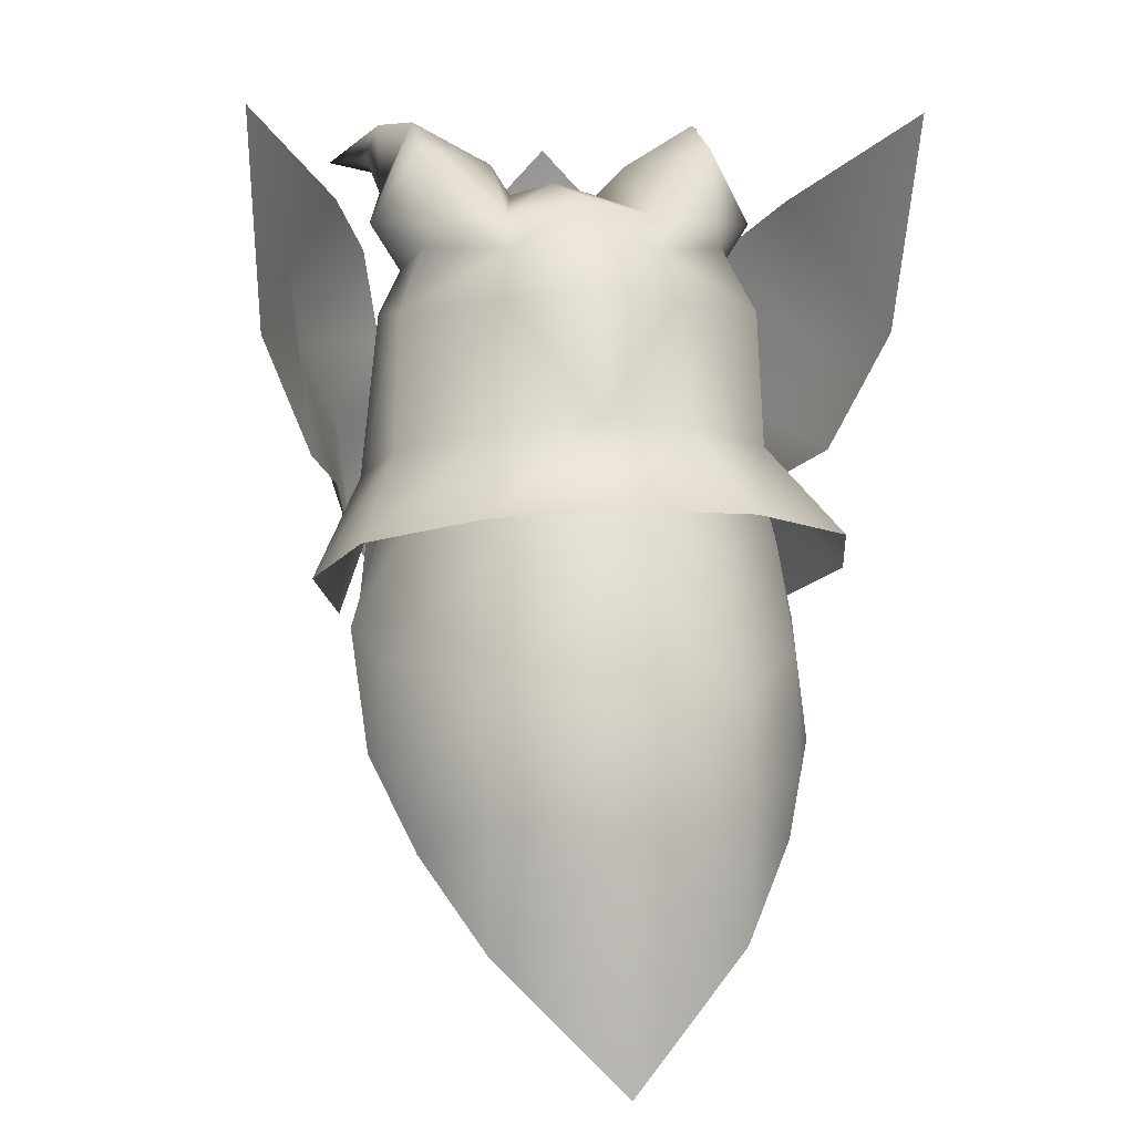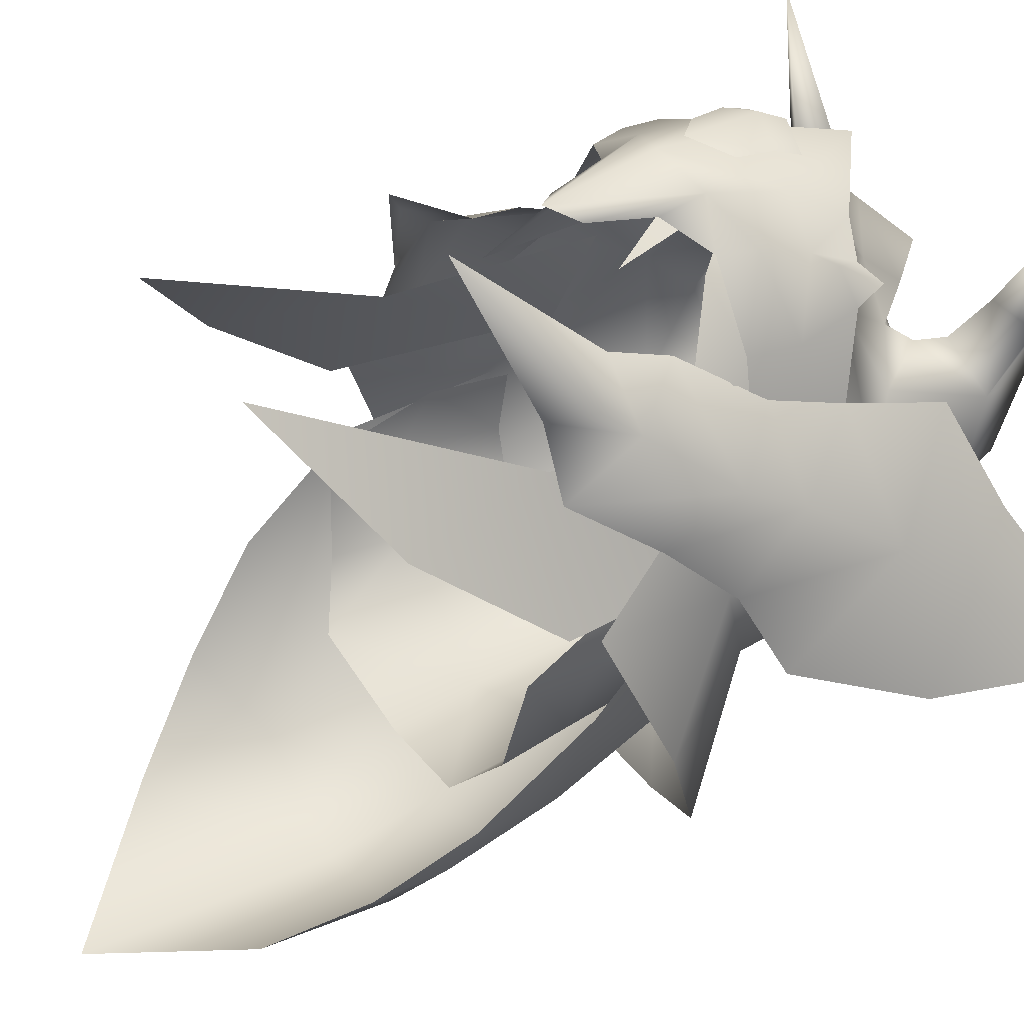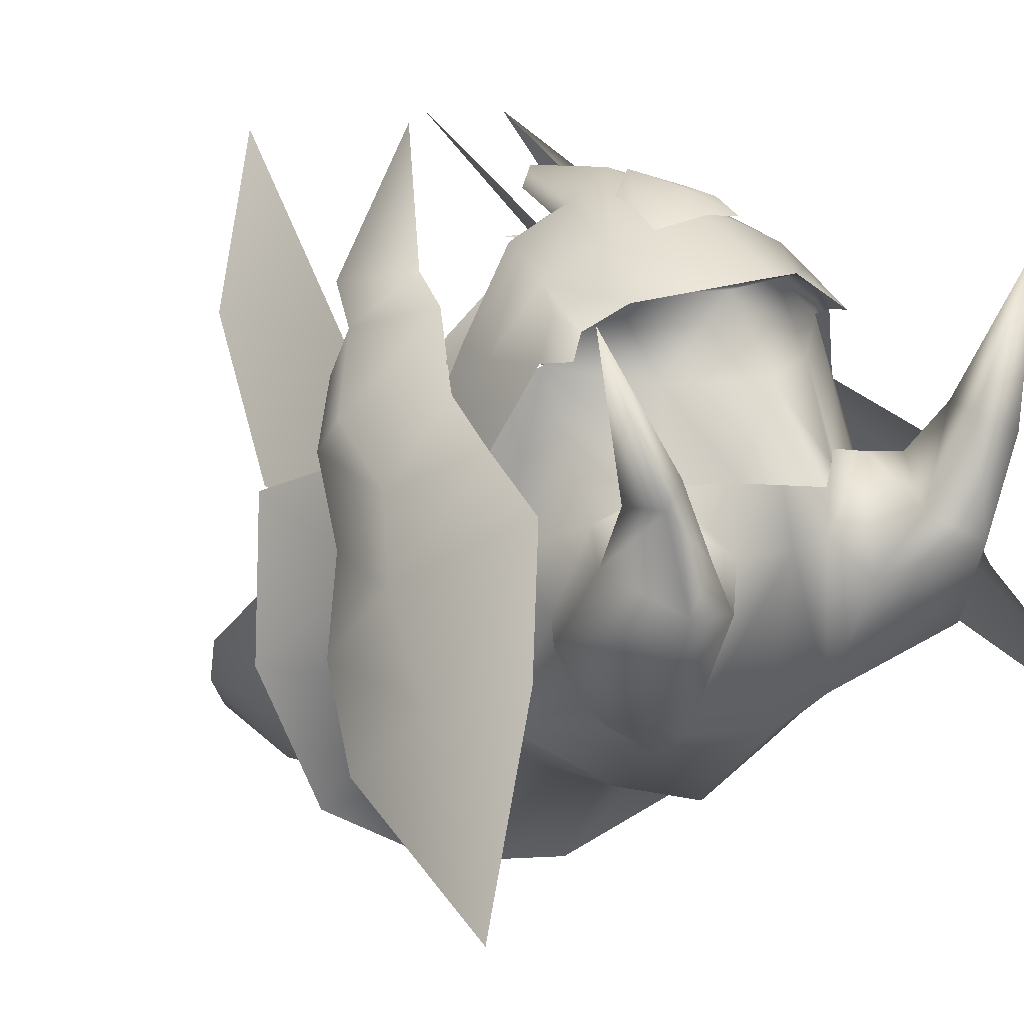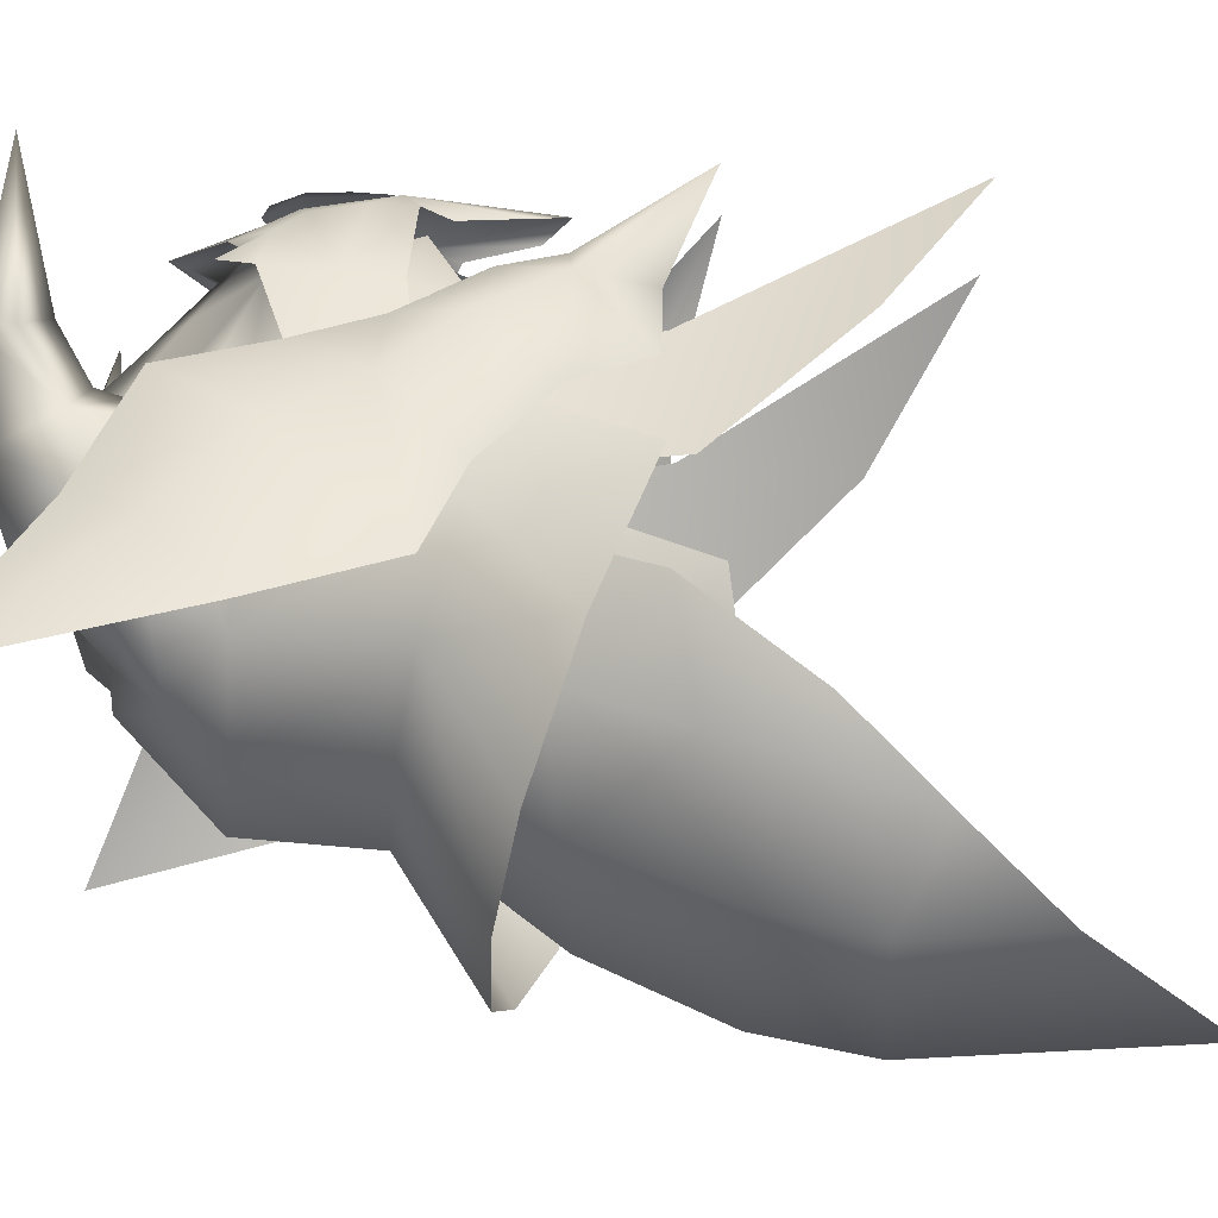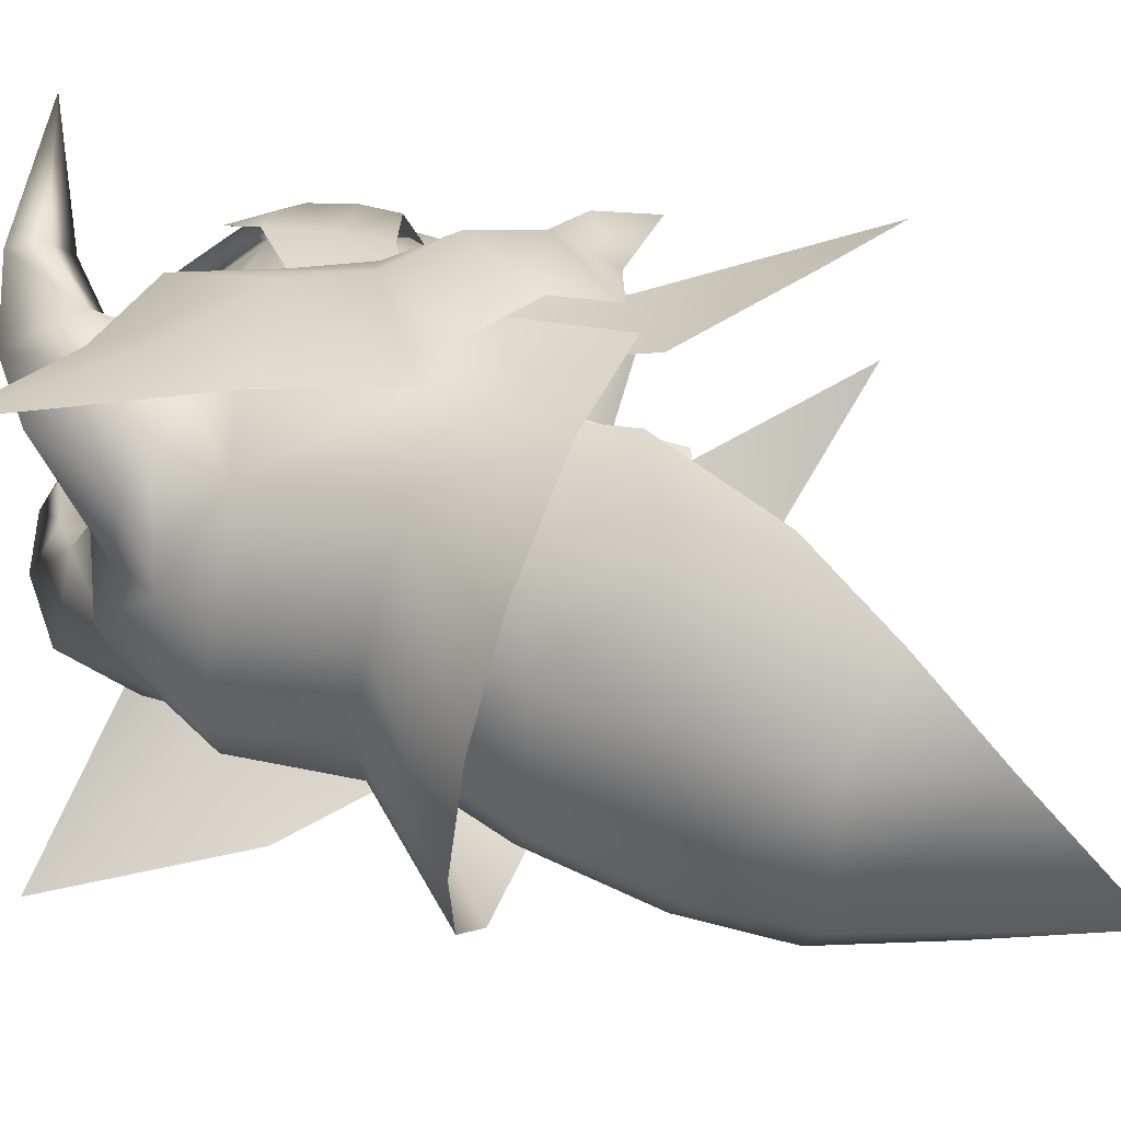
<metadata>
{"format":"obj","ext":"obj","renderer":"f3d","projection":"perspective","resolution":1024,"background":"white","views":[{"elev":6.4,"azim":169.6,"up":"+Y"},{"elev":40.5,"azim":59.5,"up":"+Z"},{"elev":19.3,"azim":146.1,"up":"+Z"},{"elev":-17.5,"azim":-87.7,"up":"+Z"},{"elev":-36.7,"azim":-93.0,"up":"+Z"}]}
</metadata>
<code>
g mesh00
v -6.015 24.91 -16.77
v -9.459 25.92 -12.06
v -9.614 31.07 -10.39
v 10.86 32.04 -5.212
v 10.51 26.67 -9.348
v 9.614 31.07 -10.39
v 9.497 25.93 -12
v 6.041 30 -15.45
v 5.899 18.62 -16.39
v 0 12.66 -19.11
v 0 24.9 -19.65
v -5.899 18.62 -16.39
v -6.015 24.91 -16.77
v -8.698 22.69 -13.03
v -9.459 25.92 -12.06
v -10.51 26.67 -9.348
v -9.614 31.07 -10.39
v -10.86 32.04 -5.212
v -9.614 31.07 -10.39
v -6.041 30 -15.45
v -6.015 24.91 -16.77
v 0 29.86 -18.61
v 0 24.9 -19.65
v 6.015 24.91 -16.77
v 5.899 18.62 -16.39
v 8.698 22.69 -13.03
v 10.51 26.67 -9.348
v 8.698 22.69 -13.03
v 9.497 25.93 -12
v 6.015 24.91 -16.77
v 6.041 30 -15.45
v 0 29.86 -18.61
v 0 35.84 -15.83
v -6.041 30 -15.45
v -5.394 35.99 -12.95
v -9.614 31.07 -10.39
v -9.073 36.38 -8.593
v -10.86 32.04 -5.212
v -8.524 38.42 -2.732
f 1 2 3
f 4 5 6
f 6 5 7
f 6 7 8
f 9 10 11
f 11 10 12
f 11 12 13
f 13 12 14
f 13 14 15
f 15 14 16
f 15 16 17
f 17 16 18
f 19 20 21
f 21 20 22
f 21 22 23
f 23 22 24
f 23 24 25
f 25 24 26
f 27 28 29
f 29 28 30
f 29 30 31
f 31 30 32
f 31 32 33
f 33 32 34
f 33 34 35
f 35 34 36
f 35 36 37
f 37 36 38
f 37 38 39
v 8.524 38.42 -2.732
v 10.86 32.04 -5.212
v 9.073 36.38 -8.593
v 9.614 31.07 -10.39
v 5.394 35.99 -12.95
v 6.041 30 -15.45
v 0 35.84 -15.83
f 40 41 42
f 42 41 43
f 42 43 44
f 44 43 45
f 44 45 46
v -5.57 28.1 -11.83
v 0 32.59 -12.54
v 0 28.45 -13.33
v 6.88 41.61 6.911
v 8.048 37.74 4.09
v 7.427 43.08 4.723
v 7.171 33.11 -9.254
v 7.672 29.51 -9.335
v 5.57 28.1 -11.83
v -8.343 33.62 -4.975
v -8.668 30.15 -4.256
v -8.03 35.02 -2.257
v 0 42.26 -10.87
v 0 35.84 -15.83
v -5.394 35.99 -12.95
v -7.761 43.45 3.453
v -8.992 41.88 -1.33
v -6.75 32.18 4.873
v -10.2 31.15 -0.9842
v -8.734 24.84 4.852
v -4.506 20.35 11.6
v -7.427 43.08 4.723
v -6.88 41.61 6.911
v -5.531 43.91 8.238
v -7.872 41.11 -0.8462
v -9.073 36.38 -8.593
v -8.524 38.42 -2.732
v -7.171 33.11 -9.254
v -7.672 29.51 -9.335
v -1.2 44.15 10.28
v -4.372 40.89 9.698
v -8.048 37.74 4.09
v -6.164 38.17 -9.611
v -7.975 38.48 -5.727
v -7.749 38.84 -2.55
v -8.037 42.12 -5.904
v -4.465 42.13 -9.119
v 6.75 32.18 4.873
v 8.992 41.88 -1.33
v 7.761 43.45 3.453
v 4.506 20.35 11.6
v 8.734 24.84 4.852
v 10.2 31.15 -0.9842
v 5.531 43.91 8.238
v 8.524 38.42 -2.732
v 9.073 36.38 -8.593
v 7.872 41.11 -0.8462
v 1.2 44.15 10.28
v -0.6581 44.14 10.9
v 1.638 42.23 10.36
v 0.4933 41.69 10.97
v 2.627 37.9 10.03
v 4.372 40.89 9.698
v 1.2 44.15 10.28
v 8.668 30.15 -4.256
v 8.343 33.62 -4.975
v 8.03 35.02 -2.257
v 0 38 -12.09
v 6.164 38.17 -9.611
v 7.749 38.84 -2.55
v 7.975 38.48 -5.727
v 5.394 35.99 -12.95
v 4.465 42.13 -9.119
v 8.037 42.12 -5.904
f 47 48 49
f 50 51 52
f 53 54 55
f 56 57 58
f 59 60 61
f 62 63 64
f 63 65 64
f 64 65 66
f 64 66 67
f 68 69 70
f 71 72 73
f 48 47 74
f 74 47 75
f 74 75 57
f 76 70 77
f 77 70 69
f 77 69 78
f 78 69 68
f 79 56 80
f 80 56 58
f 80 58 81
f 71 82 72
f 72 82 83
f 72 83 61
f 61 83 59
f 84 85 86
f 87 88 84
f 84 88 89
f 84 89 85
f 90 50 52
f 91 92 93
f 94 95 96
f 96 95 97
f 96 97 98
f 51 50 99
f 99 50 90
f 99 90 100
f 54 53 101
f 101 53 102
f 101 102 103
f 57 56 74
f 74 56 79
f 74 79 48
f 48 79 104
f 48 104 105
f 106 103 107
f 107 103 102
f 107 102 105
f 105 102 53
f 105 53 48
f 48 53 55
f 48 55 49
f 60 59 108
f 108 59 109
f 108 109 92
f 92 109 110
f 92 110 93
v 0 47.62 12.47
v -2.016 47.03 12.04
v 0 46.25 13.25
v -1.898 45.72 12.59
v -1.649 44.02 12.71
v 0 42.56 13.32
v 1.649 44.02 12.71
v 1.898 45.72 12.59
v 2.016 47.03 12.04
f 111 112 113
f 113 112 114
f 113 114 115
f 116 117 118
f 115 116 113
f 113 116 118
f 113 118 111
f 111 118 119
v -6.879 51.12 -5.483
v -3.614 49.84 -7.946
v -7.224 50.07 -4.955
v -11 38.75 4.083
v -7.777 41.91 5.272
v -10.92 41.97 1.934
v 5.334 51.22 3.14
v 3.993 50.67 3.347
v 6.357 49.28 1.892
v 6.551 46.35 7.341
v 3.993 50.67 3.347
v 3.465 49.58 6.873
v -2.181 52.72 0.7473
v -5.334 51.22 3.14
v -3.993 50.67 3.347
v 2.491 42.03 12.17
v 1.231 37.07 11.7
v 1.944 40.16 11.34
v 8.274 56.34 4.788
v 6.904 55.43 5.499
v 10.18 54.75 11.39
v 0 52.4 -6.953
v 3.614 49.84 -7.946
v 0 48.15 -11.5
v 7.331 43.74 7.089
v 6.903 41.34 7.069
v 7.989 41.02 4.394
v -3.964 48.21 9.771
v -3.786 47.02 9.709
v -5.658 47.51 8.766
v -3.993 50.67 3.347
v -2.162 52.81 3.691
v 0 52.13 4.657
v -8.589 46.97 -6.613
v -8.81 46.88 0.4366
v -7.947 48.96 -1.576
v -6.551 46.35 7.341
v -6.972 46.71 7.57
v -6.545 48.28 7.946
v 7.224 50.07 -4.955
v 8.589 46.97 -6.613
v 3.614 49.84 -7.946
v -3.964 48.21 9.771
v -5.658 47.51 8.766
v -6.094 46.26 9.263
v -6.545 48.28 7.946
v -6.972 46.71 7.57
v -5.158 42.92 10.68
v -5.708 45.06 10.12
v -7.331 43.74 7.089
v -3.786 47.02 9.709
v -3.465 49.58 6.873
v -6.551 46.35 7.341
v -11.01 32.13 -0.7862
v -8.685 37.46 1.875
v -12.82 34.68 -7.323
v -10.04 38.97 -2.289
v -8.91 40.56 -7.035
v -4.622 41.17 10.75
v -1.944 40.16 11.34
v -2.491 42.03 12.17
v -1.231 37.07 11.7
v 0 35.86 12.26
v -8.549 45.26 3.583
v -7.989 41.02 4.394
v -8.81 46.88 0.4366
v -7.989 41.02 4.394
v -3.465 49.58 6.873
v -3.786 47.02 9.709
v 0 49.12 9.896
v -7.057 56.23 0.5458
v -6.904 55.43 5.499
v -5.047 54.93 1.786
v -7.151 53.69 5.514
v -6.073 52.45 3.336
v -8.577 52.83 1.646
v -8.936 54.67 4.655
v -8.274 56.34 4.788
v -10.18 54.75 11.39
v -3.415 51.59 -6.435
v -10.04 38.97 -2.289
v -8.685 37.46 1.875
v -7.989 41.02 4.394
v -6.357 49.28 1.892
v -3.993 50.67 3.347
v 5.658 47.51 8.766
v 3.786 47.02 9.709
v 3.964 48.21 9.771
v 0 55.1 3.784
v 2.162 52.81 3.691
v 3.993 50.67 3.347
v -8.057 33.75 8.066
v -8.501 35.44 6.565
v -6.042 32.36 6.785
v 8.936 54.67 4.655
v 7.151 53.69 5.514
v 8.577 52.83 1.646
v 6.073 52.45 3.336
v 6.545 48.28 7.946
v 6.972 46.71 7.57
v 6.551 46.35 7.341
v -3.964 48.21 9.771
v 0 46.48 12.55
v 0 51.1 10.75
v 3.121 45.71 11.39
v 3.964 48.21 9.771
v 5.708 45.06 10.12
v 5.658 47.51 8.766
v 6.094 46.26 9.263
v 6.545 48.28 7.946
v 6.972 46.71 7.57
v 2.162 52.81 3.691
v 0 55.1 3.784
v 0 51.8 7.114
v -2.162 52.81 3.691
v -3.465 49.58 6.873
v -3.993 50.67 3.347
v 3.786 47.02 9.709
v 8.549 45.26 3.583
v 3.964 48.21 9.771
v 3.786 47.02 9.709
v 0 51.1 10.75
v 0 49.12 9.896
v -3.964 48.21 9.771
v -3.786 47.02 9.709
v 7.989 41.02 4.394
v 8.81 46.88 0.4366
v 2.181 52.72 0.7473
v 3.786 47.02 9.709
v 3.465 49.58 6.873
v 9.423 51.26 -1.645
v 7.224 50.07 -4.955
v 6.879 51.12 -5.483
v 3.614 49.84 -7.946
v 3.993 50.67 3.347
v 3.465 49.58 6.873
v 0 49.12 9.896
v 10.04 38.97 -2.289
v 8.91 40.56 -7.035
v 3.962 47.55 -10.06
v 0 48.15 -11.5
v 5.158 42.92 10.68
v 4.622 41.17 10.75
v 6.357 49.28 1.892
v 7.947 48.96 -1.576
v -3.373 54.12 -0.8252
v -7.096 54.88 -3.169
v -9.423 51.26 -1.645
v -3.993 50.67 3.347
v 0 52.13 4.657
v -2.181 52.72 0.7473
v 0 53.36 0.8078
v -3.415 51.59 -6.435
v -3.614 49.84 -7.946
v -6.903 41.34 7.069
v -7.947 48.96 -1.576
v -8.405 45.41 4.136
v -9.27 50.02 2.937
v -12.96 45.48 -0.4438
v -11.12 52.37 -2.419
v -13.51 49.2 -3.973
v -2.363 30.28 13.32
v -5.312 35.7 8.511
v -6.014 38.37 7.737
v 4.577 41.83 -10.75
v 0 42.26 -12.07
v -3.962 47.55 -10.06
v -3.614 49.84 -7.946
v -7.224 50.07 -4.955
v -4.577 41.83 -10.75
v -8.91 40.56 -7.035
v 0 41.24 13.14
v -3.121 45.71 11.39
v 7.947 48.96 -1.576
v 5.047 54.93 1.786
v 7.057 56.23 0.5458
v 3.373 54.12 -0.8252
v 7.096 54.88 -3.169
v 3.415 51.59 -6.435
v 3.415 51.59 -6.435
v 2.181 52.72 0.7473
v 3.993 50.67 3.347
v 8.81 46.88 0.4366
v 7.989 41.02 4.394
v 8.685 37.46 1.875
v -15.74 56.27 -9.834
v -15.06 46.02 -7.435
v -12.63 40.26 -5.176
v -11.13 38.63 -1.429
v -10.16 35.56 1.686
v -7.645 32.37 3.658
v -6.357 49.28 1.892
v 8.685 37.46 1.875
v 11.01 32.13 -0.7862
v 10.04 38.97 -2.289
v 12.82 34.68 -7.323
v 8.91 40.56 -7.035
v 11.14 36.89 -13.38
v 4.577 41.83 -10.75
v 6.103 38.19 -16.62
v 0 42.26 -12.07
v 0 38.61 -17.87
v -4.577 41.83 -10.75
v -6.103 38.19 -16.62
v -11.14 36.89 -13.38
v 15.74 56.27 -9.834
v 11.12 52.37 -2.419
v 13.51 49.2 -3.973
v 9.27 50.02 2.937
v 12.96 45.48 -0.4438
v 8.405 45.41 4.136
v 10.92 41.97 1.934
v 7.777 41.91 5.272
v 11 38.75 4.083
v 6.014 38.37 7.737
v 8.501 35.44 6.565
v 5.312 35.7 8.511
v 8.057 33.75 8.066
v 2.363 30.28 13.32
v 6.042 32.36 6.785
v 7.645 32.37 3.658
v 10.16 35.56 1.686
v 11.13 38.63 -1.429
v 12.63 40.26 -5.176
v 15.06 46.02 -7.435
f 120 121 122
f 123 124 125
f 126 127 128
f 129 130 131
f 132 133 134
f 135 136 137
f 138 139 140
f 141 142 143
f 144 145 146
f 147 148 149
f 150 151 152
f 153 154 155
f 148 156 149
f 149 156 157
f 149 157 158
f 159 160 161
f 162 163 164
f 164 163 165
f 164 165 166
f 167 168 169
f 170 171 172
f 173 174 175
f 175 174 176
f 175 176 177
f 178 179 180
f 180 179 181
f 180 181 182
f 169 183 184
f 172 185 186
f 187 188 189
f 190 191 192
f 192 191 193
f 192 193 194
f 195 196 197
f 197 196 198
f 121 120 199
f 200 201 202
f 155 185 203
f 203 185 172
f 203 172 204
f 204 172 171
f 205 206 207
f 151 208 152
f 152 208 209
f 152 209 210
f 211 212 213
f 124 123 212
f 214 215 216
f 216 215 217
f 218 219 205
f 205 219 220
f 205 220 206
f 221 222 223
f 223 222 224
f 223 224 225
f 225 224 226
f 227 228 229
f 229 228 230
f 231 232 233
f 233 232 234
f 233 234 235
f 235 234 236
f 129 131 237
f 146 238 144
f 239 240 241
f 241 240 242
f 241 242 243
f 243 242 244
f 245 246 129
f 127 126 247
f 189 248 249
f 250 251 252
f 252 251 253
f 254 231 255
f 255 231 233
f 255 233 256
f 256 233 235
f 257 258 160
f 160 258 259
f 160 259 161
f 161 259 260
f 145 261 262
f 262 261 135
f 262 135 137
f 130 129 263
f 263 129 246
f 263 246 264
f 194 133 192
f 192 133 265
f 192 265 190
f 190 265 266
f 190 266 267
f 268 269 270
f 270 269 271
f 270 271 272
f 272 271 141
f 272 141 273
f 273 141 143
f 184 274 169
f 169 274 178
f 169 178 167
f 167 178 180
f 167 180 168
f 133 132 265
f 265 132 199
f 265 199 266
f 266 199 120
f 266 120 267
f 267 120 122
f 267 122 275
f 124 276 125
f 125 276 277
f 125 277 278
f 278 277 279
f 278 279 280
f 213 281 211
f 211 281 282
f 211 282 212
f 212 282 283
f 212 283 124
f 258 284 259
f 259 284 285
f 259 285 260
f 260 285 286
f 260 286 287
f 287 286 153
f 287 153 288
f 288 153 155
f 285 289 286
f 286 289 290
f 286 290 153
f 153 290 200
f 153 200 154
f 154 200 202
f 136 135 182
f 182 135 291
f 182 291 180
f 180 291 292
f 180 292 168
f 238 230 144
f 144 230 228
f 144 228 226
f 226 228 227
f 226 227 225
f 217 126 216
f 216 126 128
f 216 128 250
f 250 128 293
f 250 293 251
f 139 138 294
f 294 138 295
f 294 295 296
f 296 295 297
f 296 297 298
f 142 141 299
f 299 141 271
f 299 271 300
f 300 271 269
f 300 269 301
f 159 264 160
f 160 264 302
f 160 302 257
f 257 302 303
f 257 303 304
f 279 305 280
f 280 305 306
f 280 306 278
f 278 306 307
f 278 307 125
f 125 307 308
f 125 308 123
f 123 308 309
f 123 309 212
f 212 309 310
f 212 310 213
f 275 311 267
f 267 311 195
f 267 195 190
f 190 195 197
f 190 197 191
f 191 197 198
f 191 198 193
f 193 198 196
f 193 196 194
f 194 196 195
f 194 195 133
f 133 195 311
f 133 311 134
f 312 313 314
f 314 313 315
f 314 315 316
f 316 315 317
f 316 317 318
f 318 317 319
f 318 319 320
f 320 319 321
f 320 321 322
f 322 321 323
f 322 323 177
f 177 323 324
f 177 324 175
f 145 144 261
f 261 144 226
f 261 226 135
f 135 226 224
f 135 224 291
f 291 224 222
f 291 222 292
f 292 222 221
f 292 221 168
f 168 221 164
f 168 164 169
f 169 164 166
f 169 166 183
f 253 298 252
f 252 298 297
f 252 297 250
f 250 297 295
f 250 295 216
f 216 295 138
f 216 138 214
f 214 138 140
f 214 140 215
f 215 140 139
f 215 139 217
f 217 139 294
f 217 294 126
f 126 294 296
f 126 296 247
f 247 296 298
f 325 326 327
f 327 326 328
f 327 328 329
f 329 328 330
f 329 330 331
f 331 330 332
f 331 332 333
f 333 332 334
f 333 334 335
f 335 334 336
f 335 336 337
f 336 338 337
f 337 338 339
f 337 339 335
f 335 339 340
f 335 340 333
f 333 340 341
f 333 341 331
f 331 341 342
f 331 342 329
f 329 342 343
f 329 343 327
f 327 343 344
f 327 344 325

</code>
